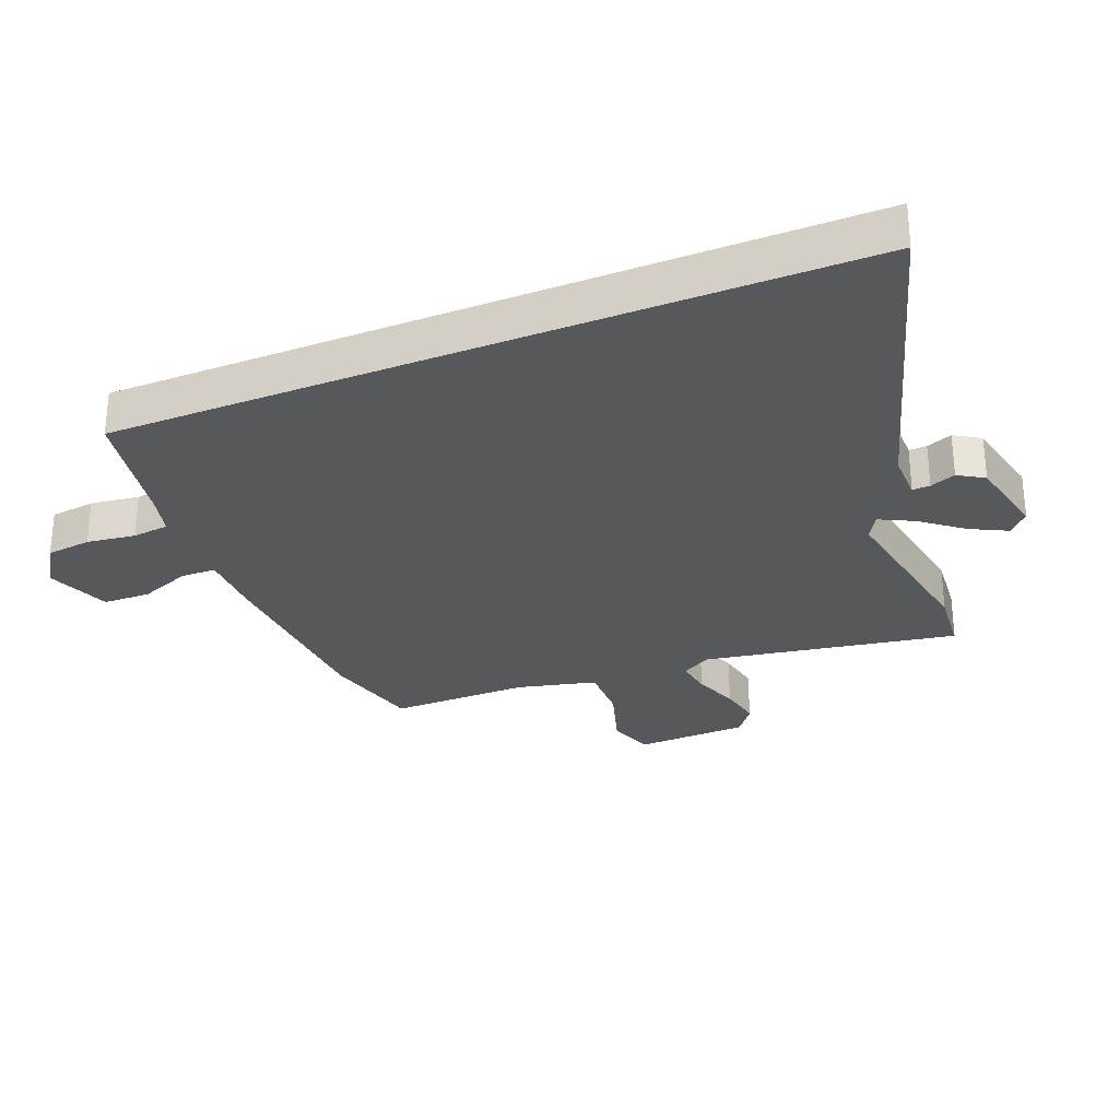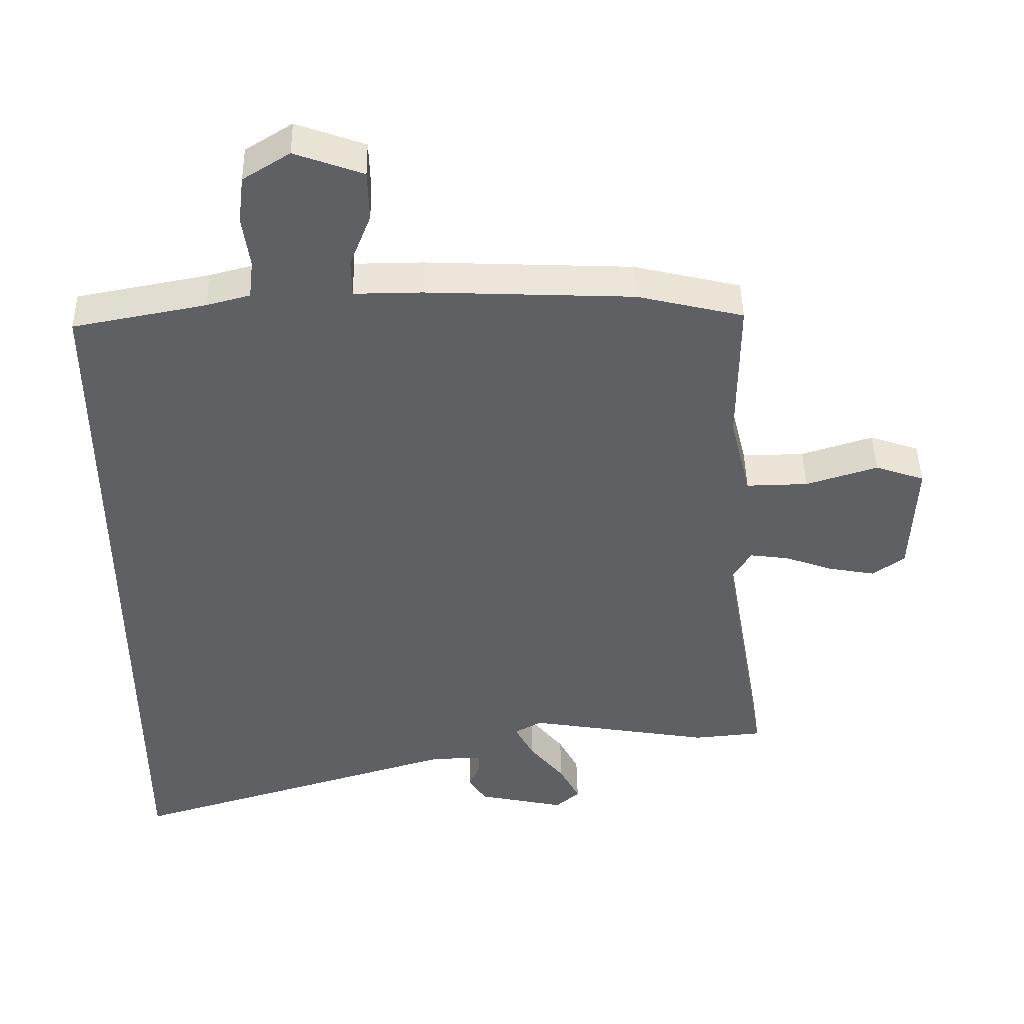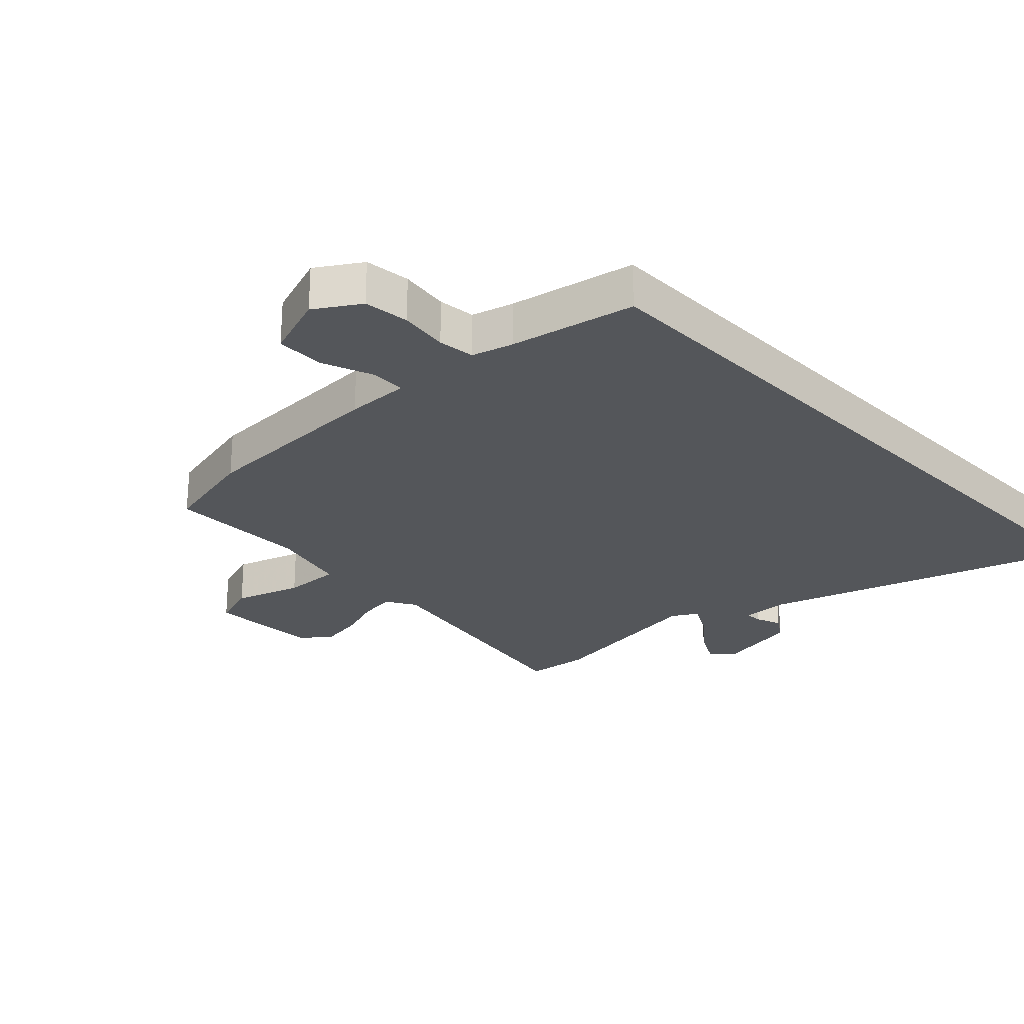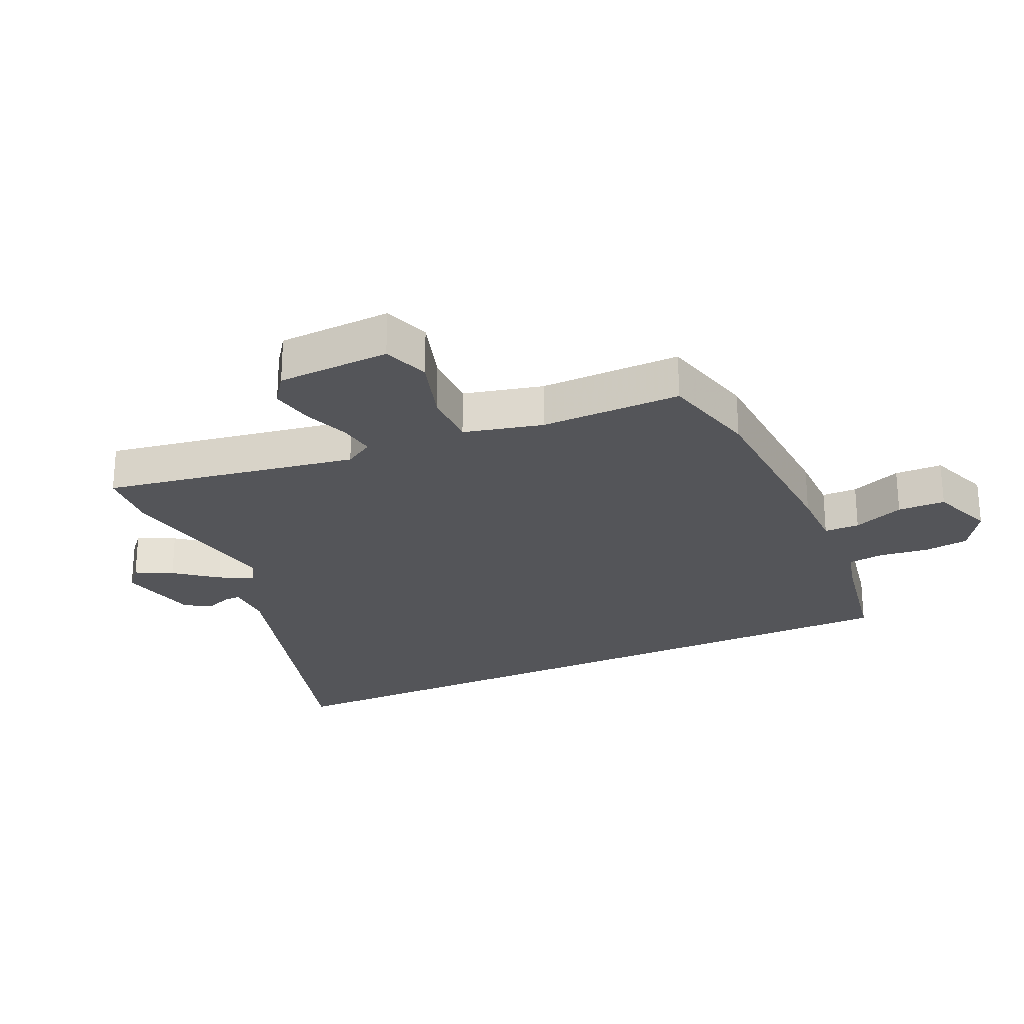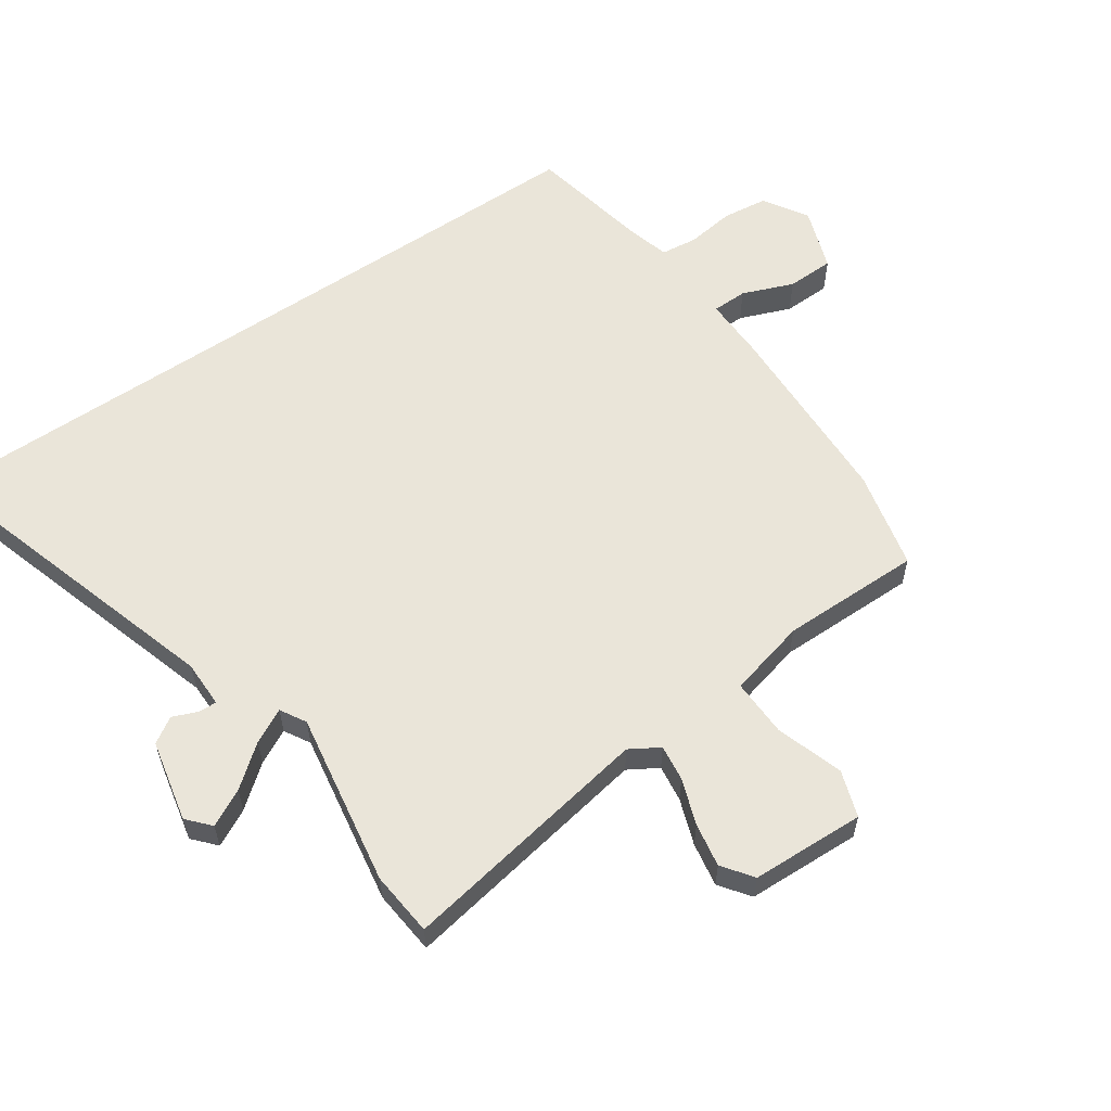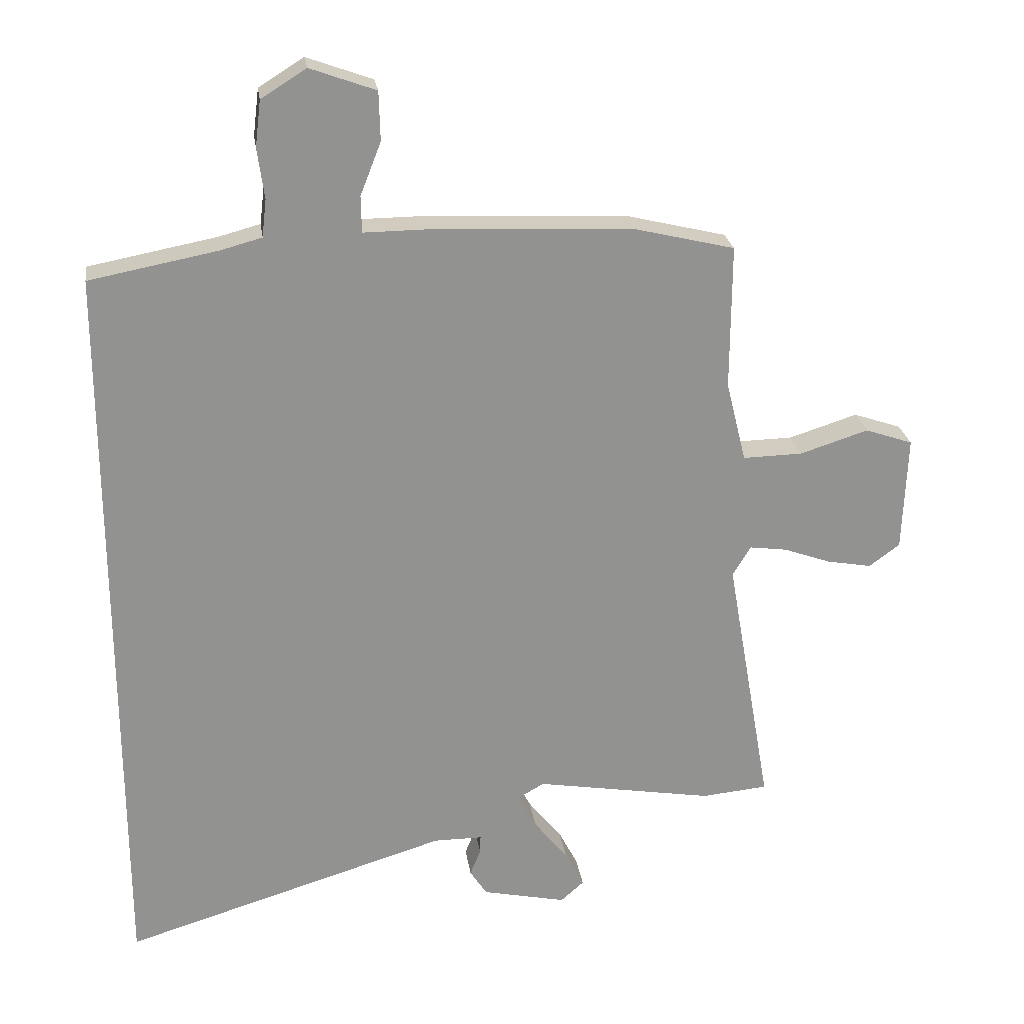
<metadata>
{"format":"obj","ext":"obj","renderer":"f3d","projection":"perspective","resolution":1024,"background":"white","views":[{"elev":-28.7,"azim":112.3,"up":"+Y"},{"elev":45.3,"azim":179.0,"up":"+Z"},{"elev":-25.1,"azim":43.4,"up":"+Y"},{"elev":-24.8,"azim":-65.0,"up":"+Y"},{"elev":58.1,"azim":-124.6,"up":"+Y"},{"elev":24.2,"azim":172.0,"up":"+Z"}]}
</metadata>
<code>
v -0.495 0.07 -0.5
v -0.601 0.07 -0.49
v -0.528 0.07 -0.073
v -0.557 0.07 -0.025
v -0.617 0.07 -0.033
v -0.692 0.07 -0.06
v -0.764 0.07 -0.073
v -0.813 0.07 -0.037
v -0.82 0.07 0.149
v -0.744 0.07 0.175
v -0.634 0.07 0.14
v -0.539 0.07 0.138
v -0.507 0.07 0.267
v -0.508 0.07 0.498
v -0.345 0.07 0.537
v -0.027 0.07 0.55
v 0.077 0.07 0.549
v 0.078 0.07 0.607
v 0.045 0.07 0.691
v 0.047 0.07 0.769
v 0.152 0.07 0.807
v 0.224 0.07 0.762
v 0.233 0.07 0.688
v 0.222 0.07 0.608
v 0.229 0.07 0.548
v 0.296 0.07 0.53
v 0.5 0.07 0.491
v 0.5 0.07 -0.709
v -0.022 0.07 -0.55
v -0.1 0.07 -0.55
v -0.099 0.07 -0.579
v -0.082 0.07 -0.621
v -0.109 0.07 -0.663
v -0.244 0.07 -0.692
v -0.281 0.07 -0.659
v -0.25 0.07 -0.599
v -0.196 0.07 -0.532
v -0.167 0.07 -0.476
v -0.209 0.07 -0.452
v -0.495 0 -0.5
v -0.601 0 -0.49
v -0.528 0 -0.073
v -0.557 0 -0.025
v -0.617 0 -0.033
v -0.692 0 -0.06
v -0.764 0 -0.073
v -0.813 0 -0.037
v -0.82 0 0.149
v -0.744 0 0.175
v -0.634 0 0.14
v -0.539 0 0.138
v -0.507 0 0.267
v -0.508 0 0.498
v -0.345 0 0.537
v -0.027 0 0.55
v 0.077 0 0.549
v 0.078 0 0.607
v 0.045 0 0.691
v 0.047 0 0.769
v 0.152 0 0.807
v 0.224 0 0.762
v 0.233 0 0.688
v 0.222 0 0.608
v 0.229 0 0.548
v 0.296 0 0.53
v 0.5 0 0.491
v 0.5 0 -0.709
v -0.022 0 -0.55
v -0.1 0 -0.55
v -0.099 0 -0.579
v -0.082 0 -0.621
v -0.109 0 -0.663
v -0.244 0 -0.692
v -0.281 0 -0.659
v -0.25 0 -0.599
v -0.196 0 -0.532
v -0.167 0 -0.476
v -0.209 0 -0.452
f 35 36 37
f 34 35 37
f 33 34 37
f 32 33 37
f 31 32 37
f 30 31 37 38
f 29 30 38
f 29 38 39
f 28 29 39
f 27 28 39
f 26 27 39
f 22 23 24
f 21 22 24
f 20 21 24
f 19 20 24
f 18 19 24
f 17 18 24 25
f 15 16 17
f 14 15 17
f 13 14 17
f 26 39 1
f 25 26 1
f 17 25 1
f 13 17 1
f 12 13 1
f 9 10 11
f 8 9 11
f 7 8 11
f 6 7 11
f 5 6 11
f 1 2 3
f 12 1 3
f 12 3 4
f 4 5 11 12
f 76 75 74
f 76 74 73
f 76 73 72
f 76 72 71
f 76 71 70
f 77 76 70 69
f 77 69 68
f 78 77 68
f 78 68 67
f 78 67 66
f 78 66 65
f 63 62 61
f 63 61 60
f 63 60 59
f 63 59 58
f 63 58 57
f 64 63 57 56
f 56 55 54
f 56 54 53
f 56 53 52
f 40 78 65
f 40 65 64
f 40 64 56
f 40 56 52
f 40 52 51
f 50 49 48
f 50 48 47
f 50 47 46
f 50 46 45
f 50 45 44
f 42 41 40
f 42 40 51
f 43 42 51
f 51 50 44 43
f 1 40 41 2
f 2 41 42 3
f 3 42 43 4
f 4 43 44 5
f 5 44 45 6
f 6 45 46 7
f 7 46 47 8
f 8 47 48 9
f 9 48 49 10
f 10 49 50 11
f 11 50 51 12
f 12 51 52 13
f 13 52 53 14
f 14 53 54 15
f 15 54 55 16
f 16 55 56 17
f 17 56 57 18
f 18 57 58 19
f 19 58 59 20
f 20 59 60 21
f 21 60 61 22
f 22 61 62 23
f 23 62 63 24
f 24 63 64 25
f 25 64 65 26
f 26 65 66 27
f 27 66 67 28
f 28 67 68 29
f 29 68 69 30
f 30 69 70 31
f 31 70 71 32
f 32 71 72 33
f 33 72 73 34
f 34 73 74 35
f 35 74 75 36
f 36 75 76 37
f 37 76 77 38
f 38 77 78 39
f 39 78 40 1

</code>
